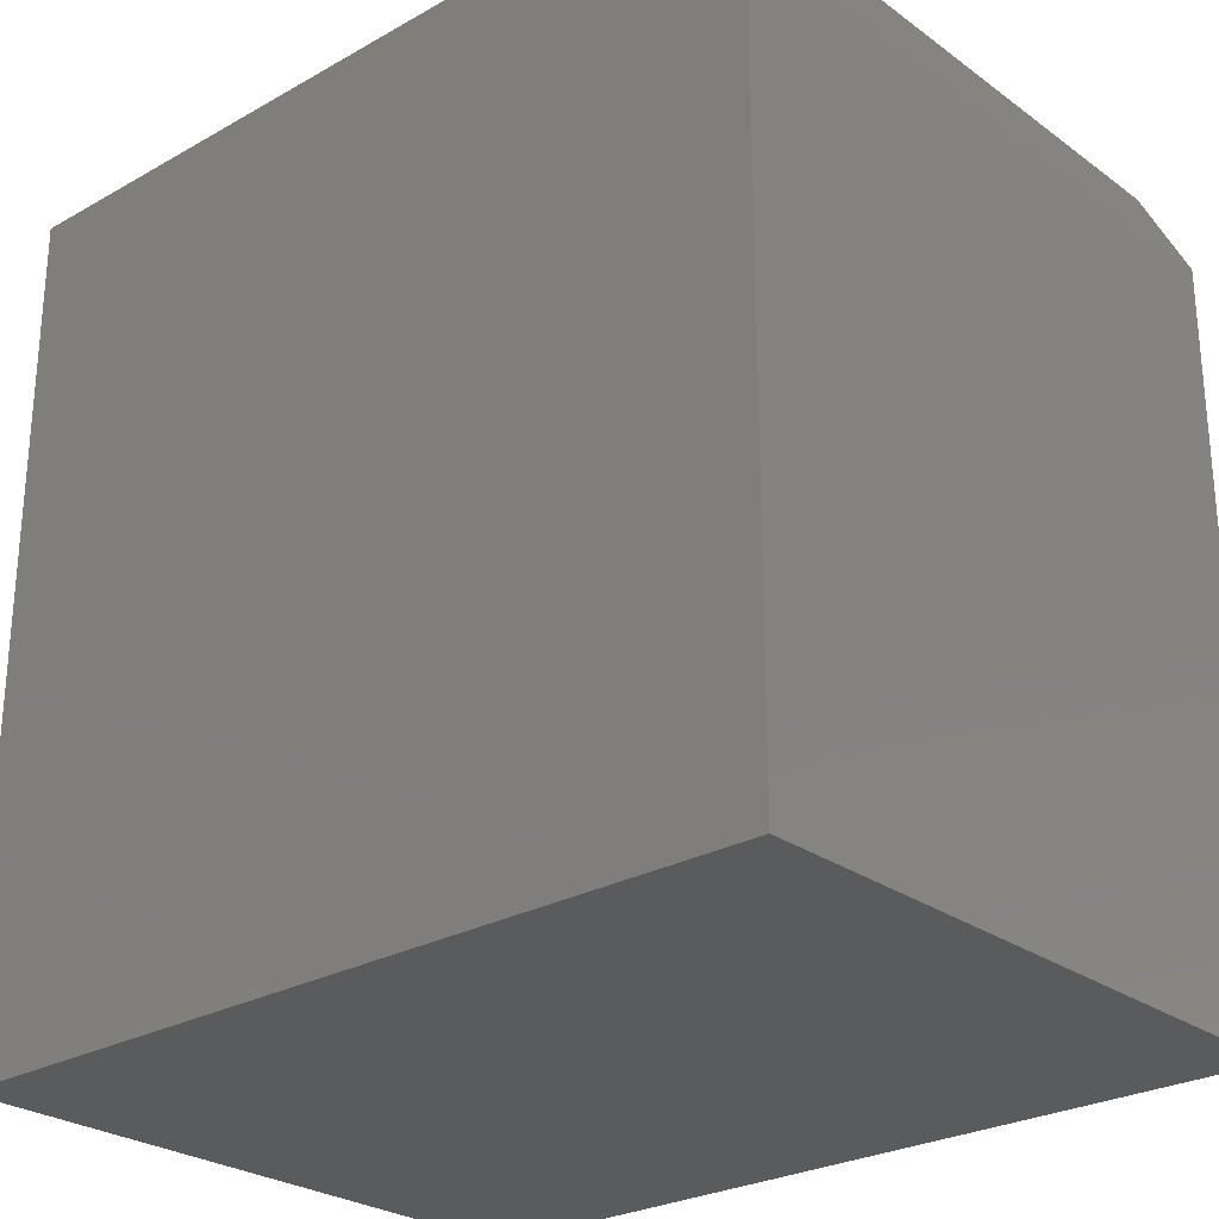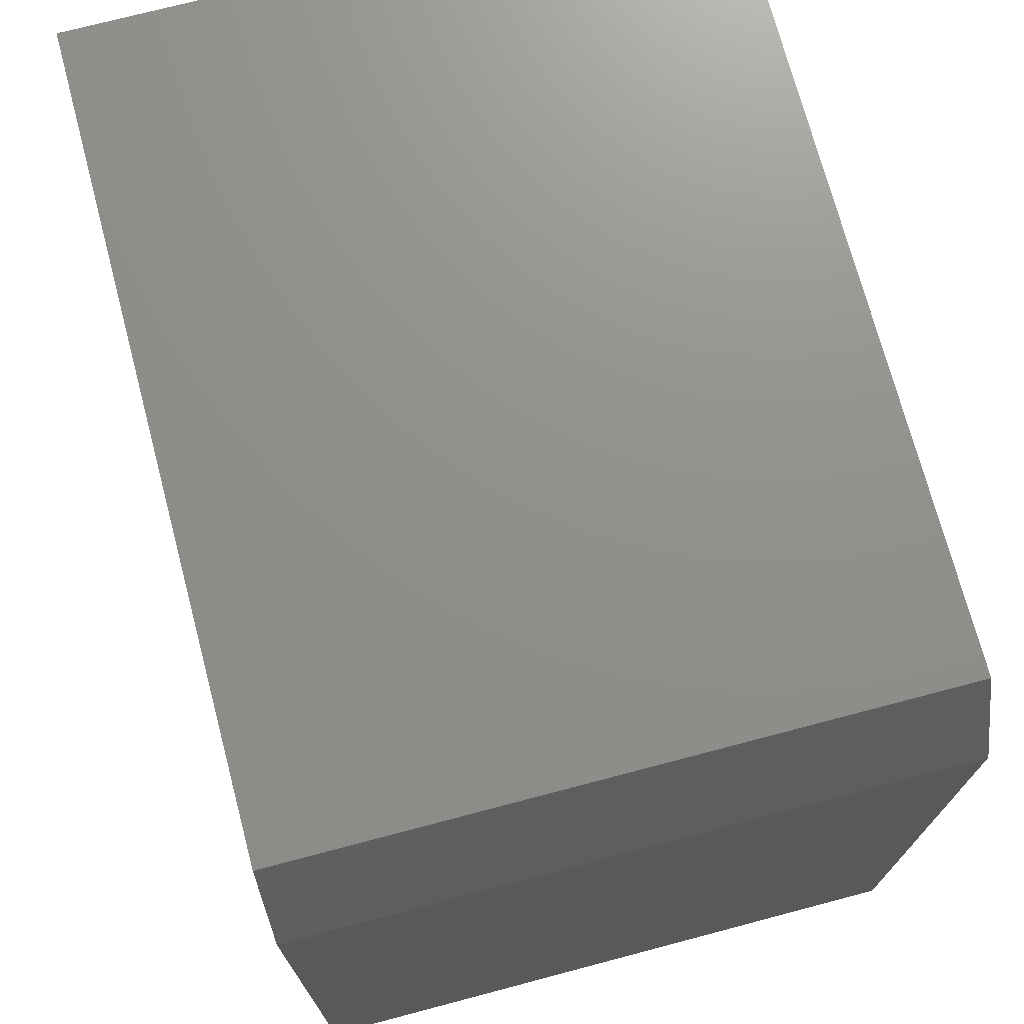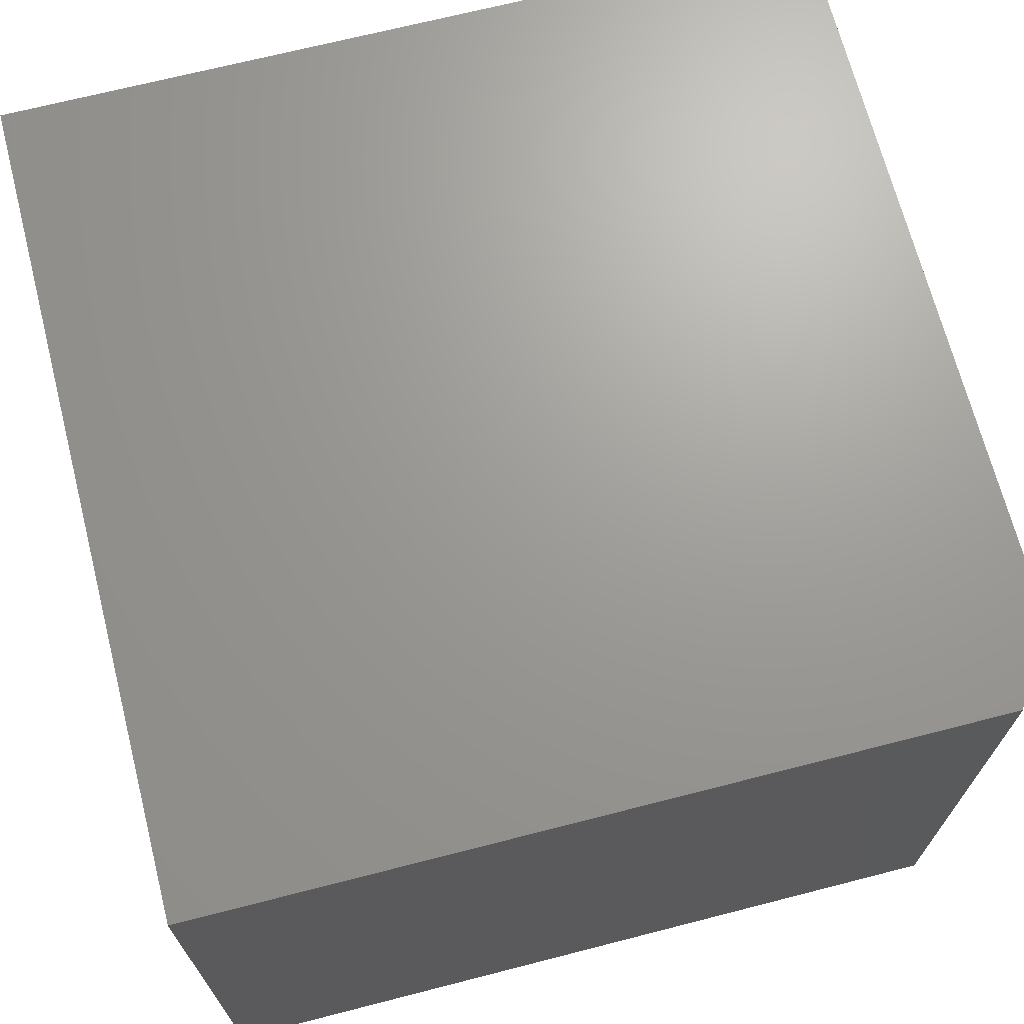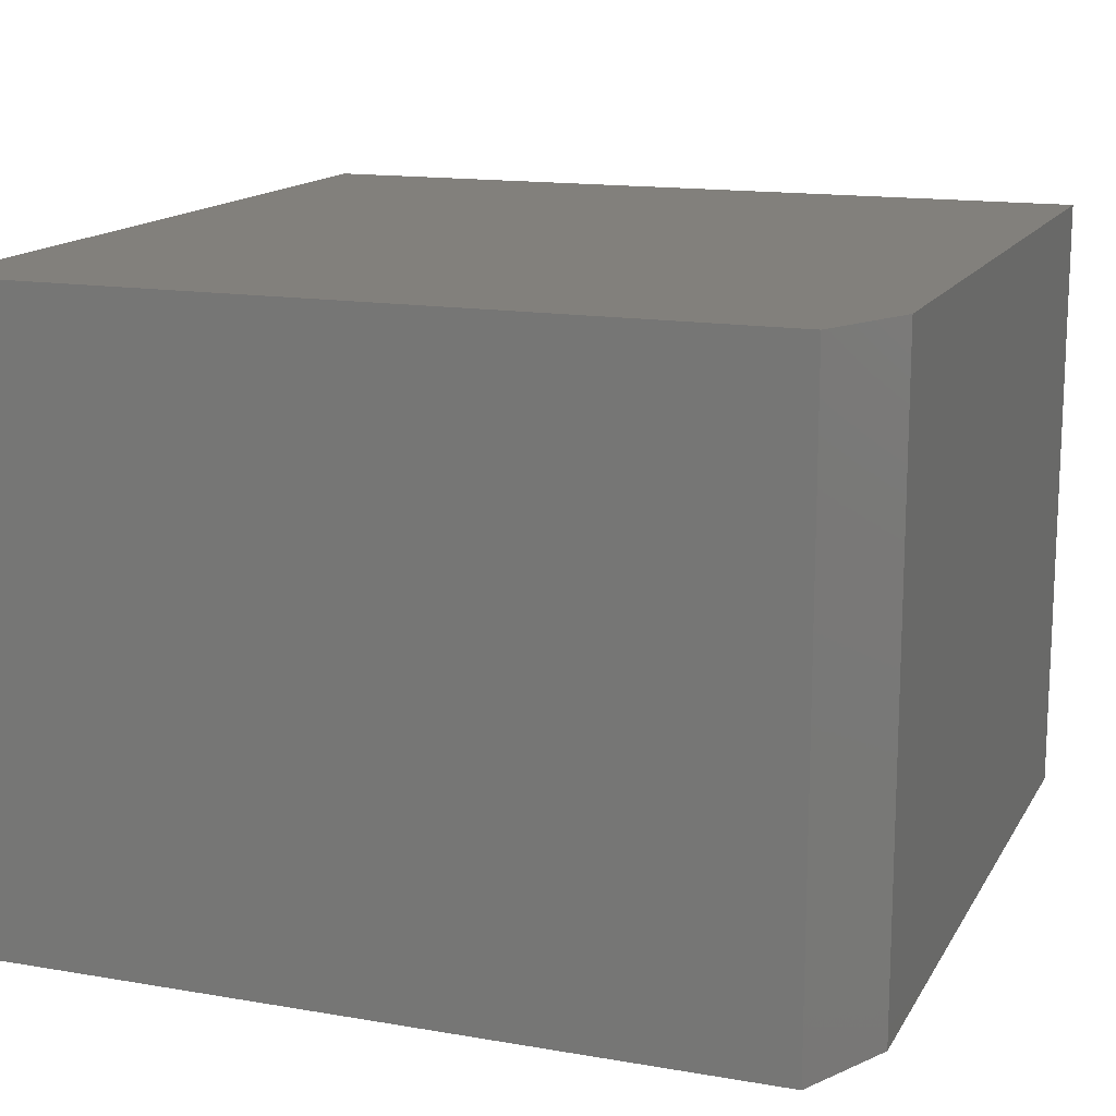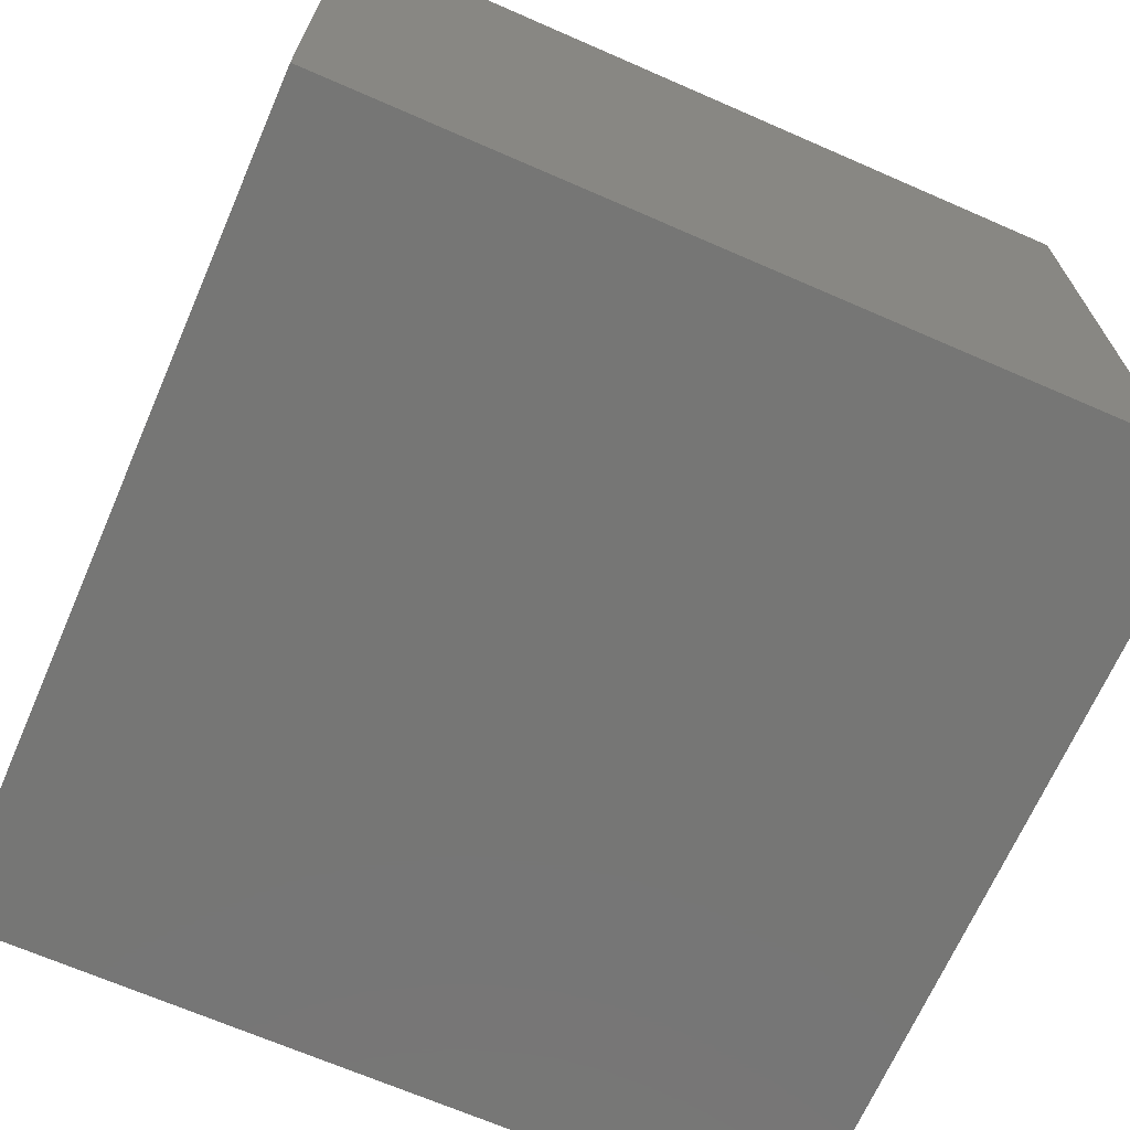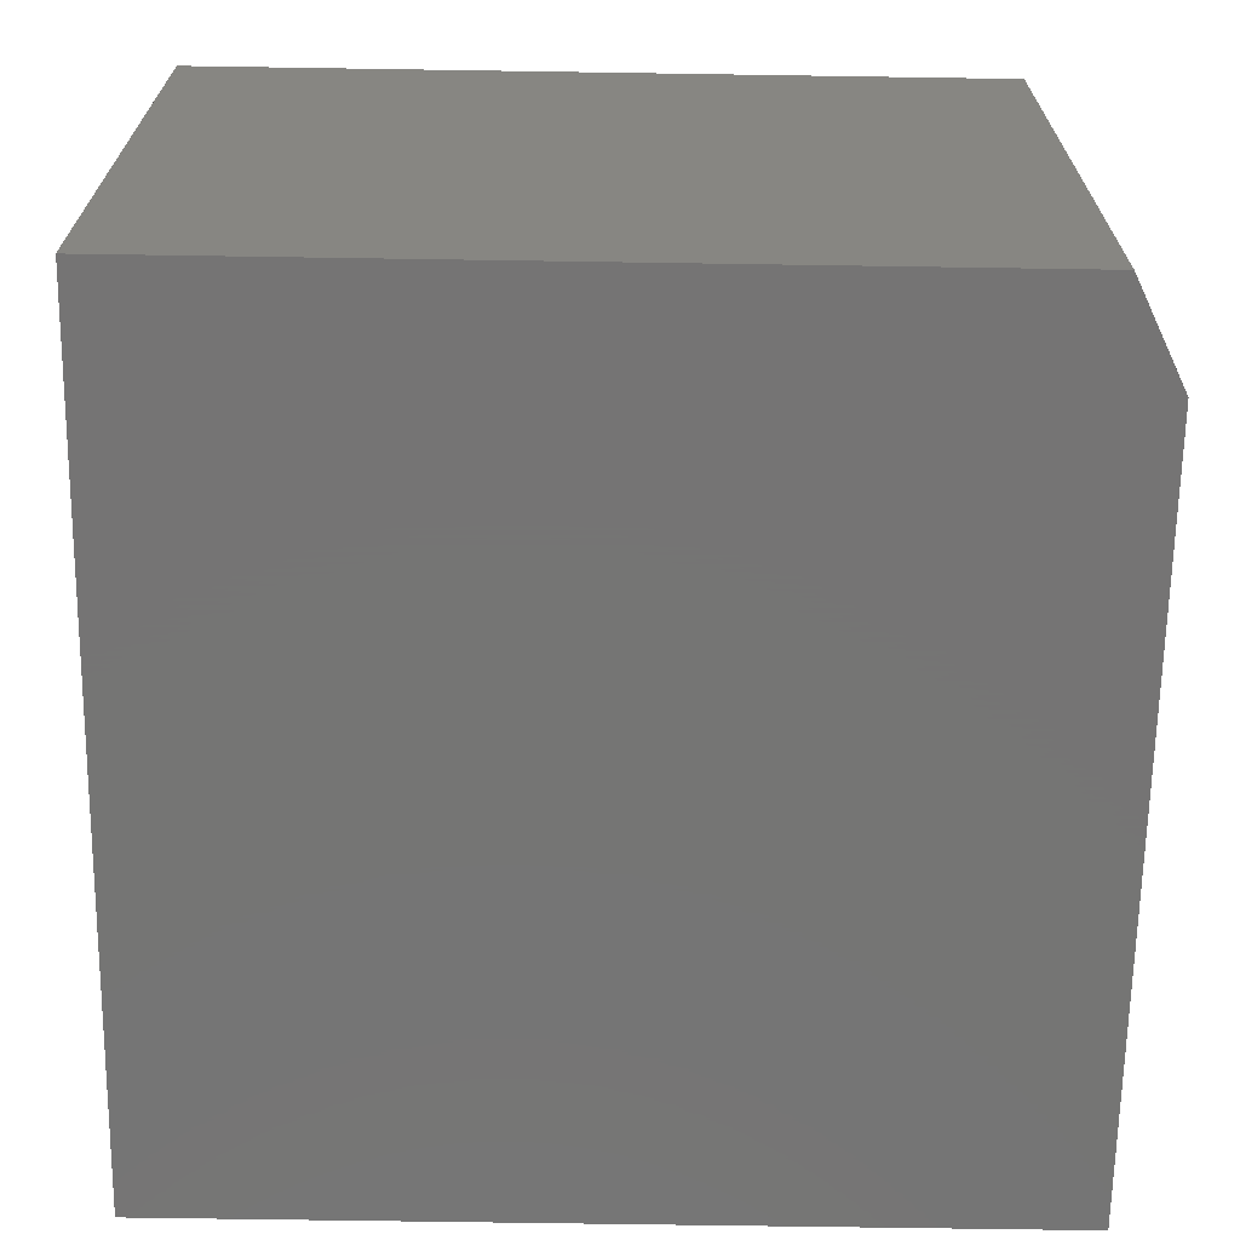
<metadata>
{"format":"stl","ext":"stl","renderer":"f3d","projection":"perspective","resolution":1024,"background":"white","views":[{"elev":-26.5,"azim":41.5,"up":"+Z"},{"elev":72.6,"azim":75.2,"up":"+Z"},{"elev":69.0,"azim":-14.4,"up":"+Y"},{"elev":14.7,"azim":20.4,"up":"+Y"},{"elev":-68.3,"azim":-23.6,"up":"+Y"},{"elev":-67.0,"azim":-0.9,"up":"+Y"}]}
</metadata>
<code>
# stl→obj: 10 verts, 16 faces
v 0.1263 -0.1016 0.1184
v 0.2605 -0.1016 0.1184
v 0.1263 -0.1016 0.2526
v 0.2605 -0.1016 0.237
v 0.2527 -0.1016 0.2526
v 0.2527 0 0.2526
v 0.2605 0 0.237
v 0.1263 0 0.2526
v 0.2605 0 0.1184
v 0.1263 0 0.1184
f 1 2 3
f 3 2 4
f 3 4 5
f 6 7 8
f 8 7 9
f 8 9 10
f 5 6 3
f 3 6 8
f 2 9 4
f 4 9 7
f 4 7 5
f 5 7 6
f 3 8 1
f 1 8 10
f 1 10 2
f 2 10 9

</code>
